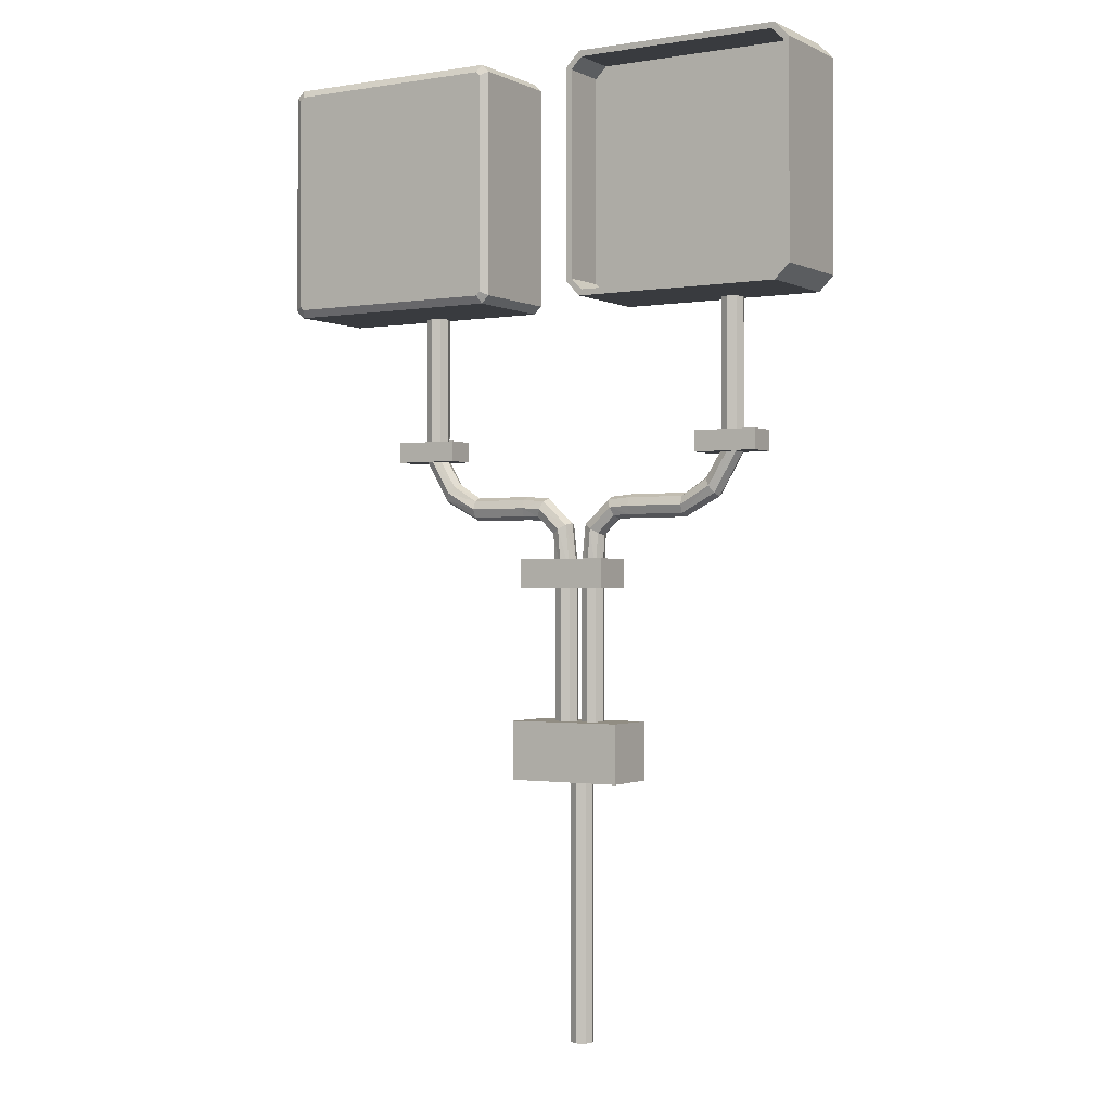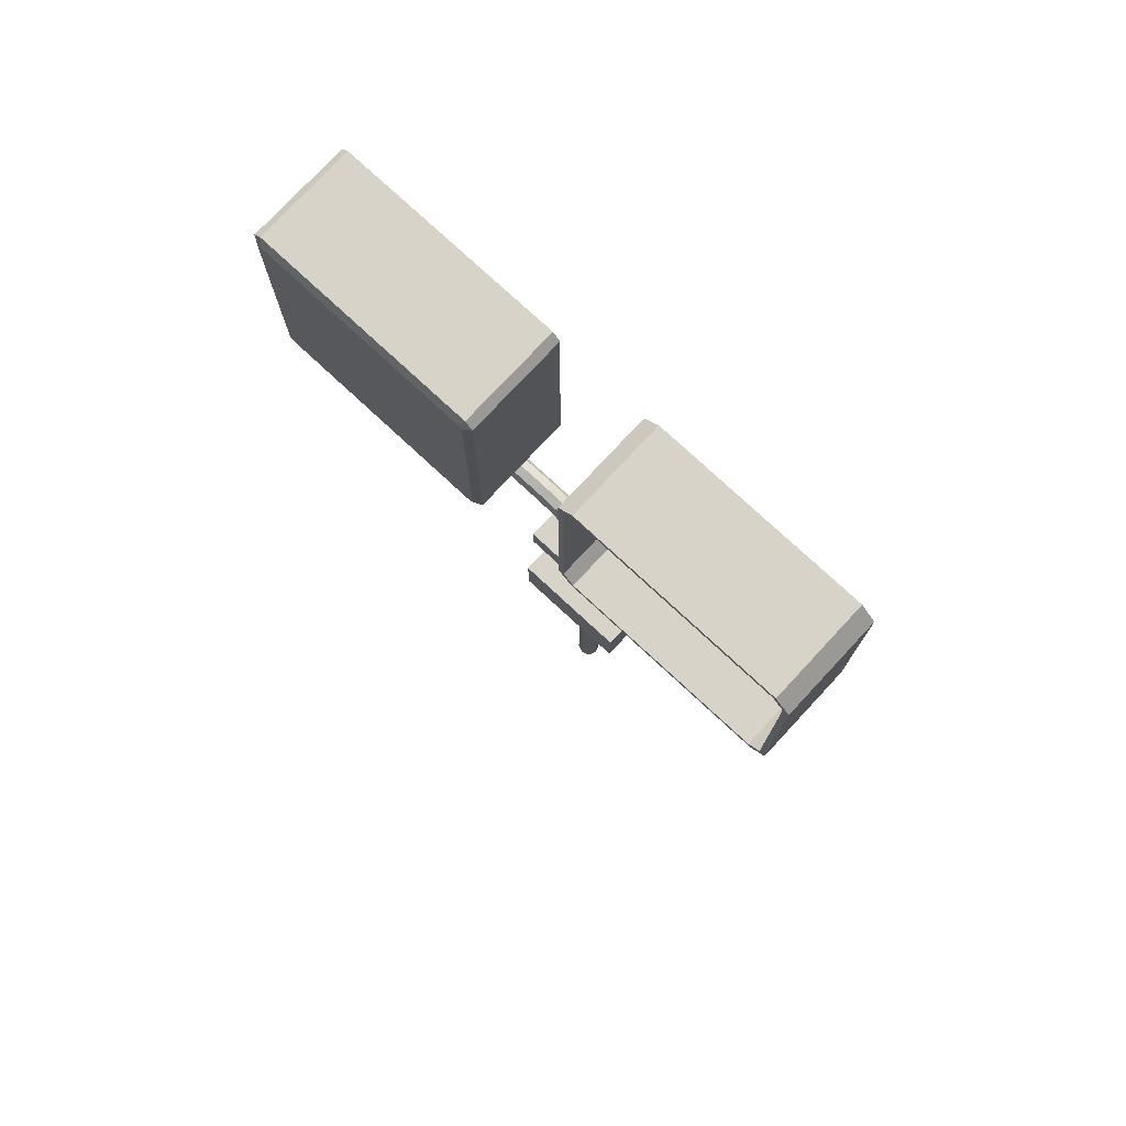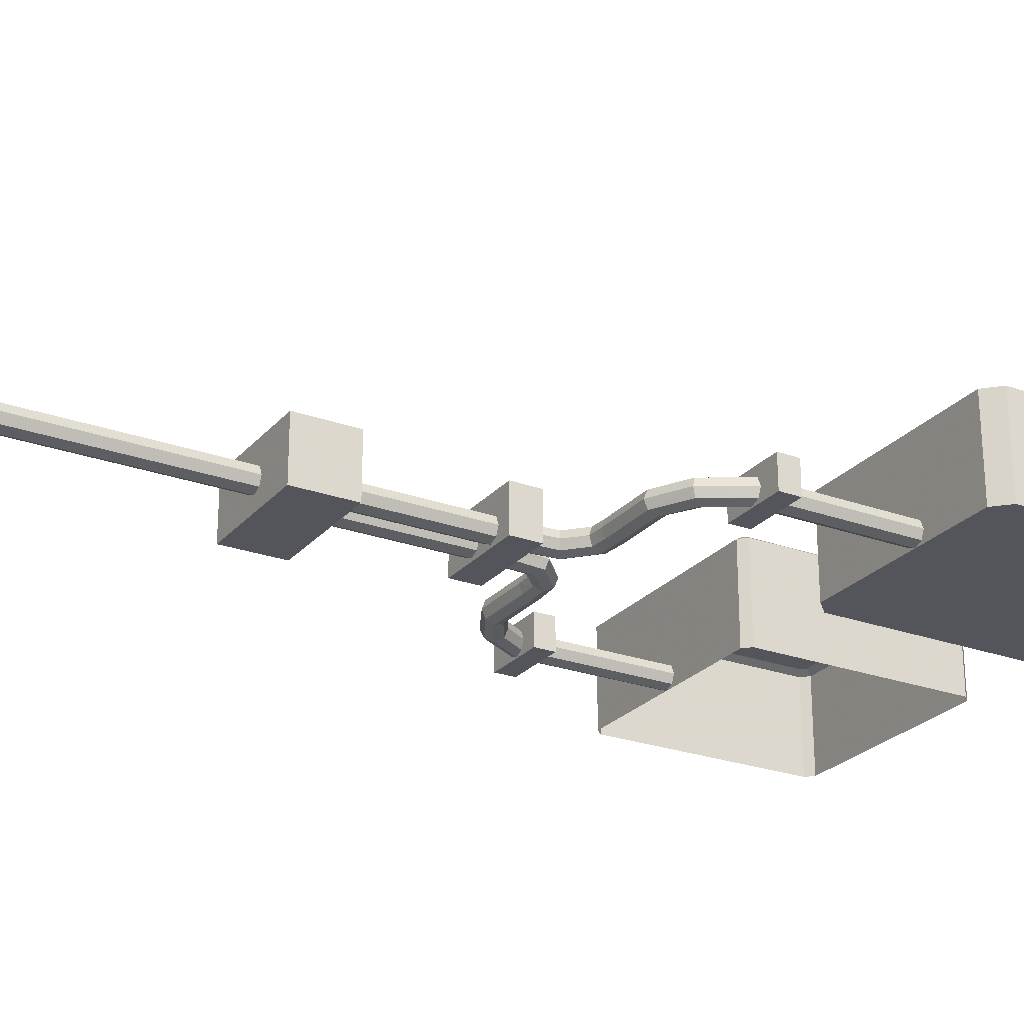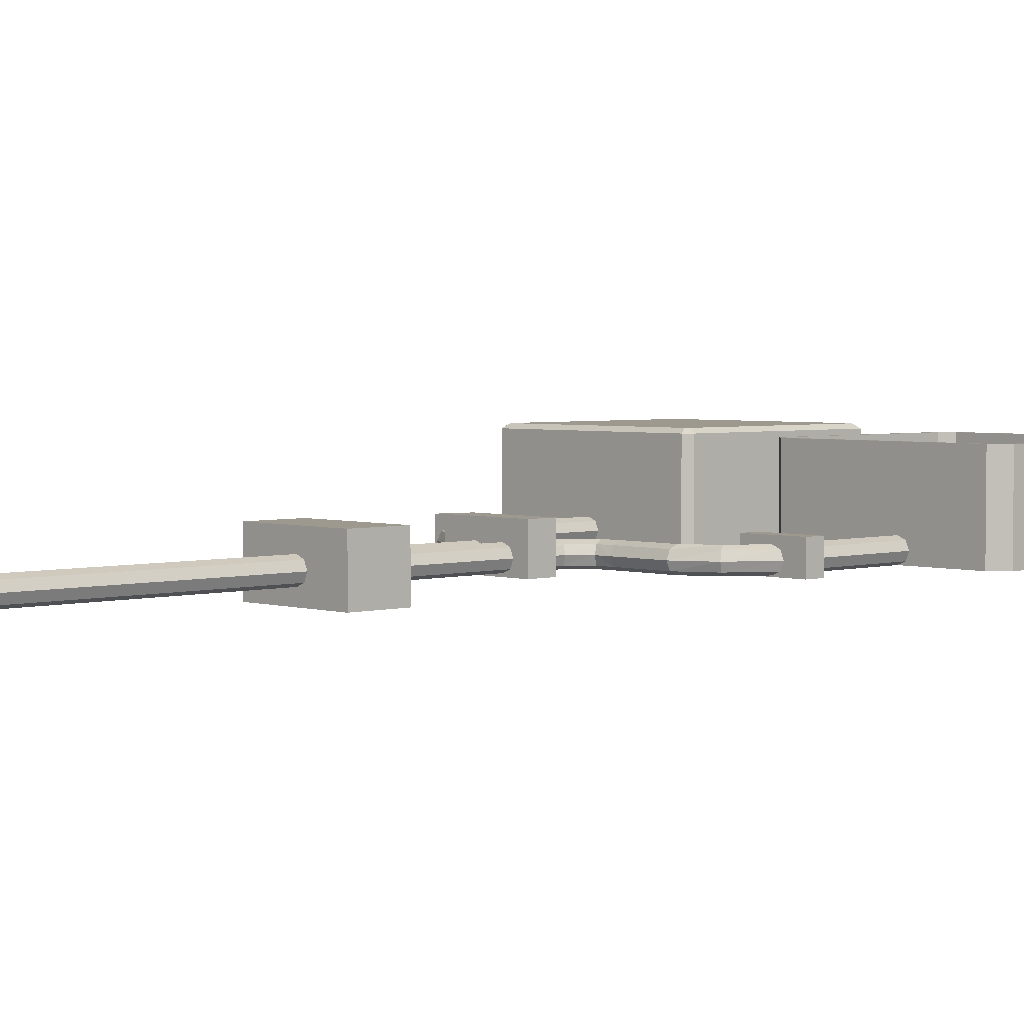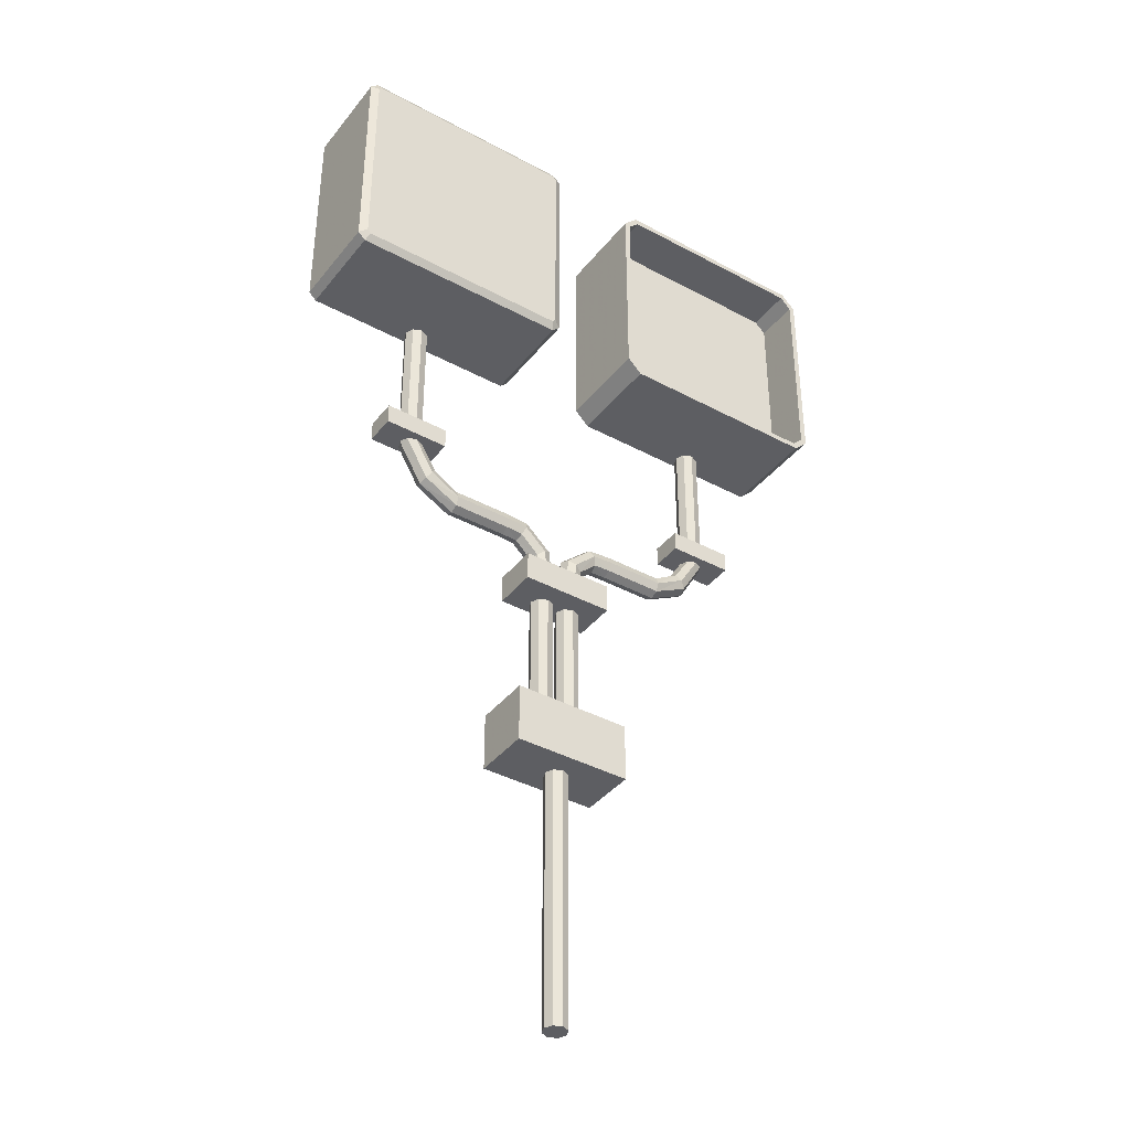
<metadata>
{"format":"obj","ext":"obj","renderer":"f3d","projection":"perspective","resolution":1024,"background":"white","views":[{"elev":-1.1,"azim":31.2,"up":"+Y"},{"elev":76.5,"azim":42.9,"up":"+Y"},{"elev":-25.0,"azim":59.6,"up":"+Z"},{"elev":3.3,"azim":46.3,"up":"+Z"},{"elev":-39.1,"azim":-34.1,"up":"+Y"}]}
</metadata>
<code>
o frame2a.lwo
v 3.15 -14.4 -1.55
v 3.091 -14.4 -1.691
v 2.95 -14.4 -1.75
v 2.809 -14.4 -1.691
v 2.75 -14.4 -1.55
v 2.809 -14.4 -1.409
v 2.95 -14.4 -1.35
v 3.091 -14.4 -1.409
v 3.15 -9.9 -1.55
v 3.091 -9.9 -1.691
v 2.95 -9.9 -1.75
v 2.809 -9.9 -1.691
v 2.75 -9.9 -1.55
v 2.809 -9.9 -1.409
v 2.95 -9.9 -1.35
v 3.091 -9.9 -1.409
v 5.6 -2 -1.55
v 5.659 -2 -1.409
v 5.8 -2 -1.35
v 5.941 -2 -1.409
v 6 -2 -1.55
v 5.941 -2 -1.691
v 5.8 -2 -1.75
v 5.659 -2 -1.691
v 5.6 -4.5 -1.55
v 5.659 -4.5 -1.409
v 5.659 -4.5 -1.691
v 5.8 -4.5 -1.35
v 5.8 -4.5 -1.75
v 5.941 -4.5 -1.409
v 5.941 -4.5 -1.691
v 6 -4.5 -1.55
v 5.342 -4.913 -1.55
v 5.374 -4.962 -1.409
v 5.374 -4.962 -1.691
v 5.451 -5.081 -1.35
v 5.451 -5.081 -1.75
v 5.528 -5.199 -1.409
v 5.528 -5.199 -1.691
v 5.56 -5.248 -1.55
v 4.935 -5.173 -1.55
v 4.935 -5.231 -1.409
v 4.935 -5.231 -1.691
v 4.935 -5.373 -1.35
v 4.935 -5.373 -1.75
v 4.935 -5.514 -1.409
v 4.935 -5.514 -1.691
v 4.935 -5.573 -1.55
v 2.95 -9.5 -1.55
v 3.009 -9.5 -1.409
v 3.15 -9.5 -1.35
v 3.291 -9.5 -1.409
v 3.35 -9.5 -1.55
v 3.291 -9.5 -1.691
v 3.15 -9.5 -1.75
v 3.009 -9.5 -1.691
v 3.52 -5.209 -1.55
v 3.541 -5.264 -1.409
v 3.541 -5.264 -1.691
v 3.591 -5.396 -1.35
v 3.591 -5.396 -1.75
v 3.642 -5.528 -1.409
v 3.642 -5.528 -1.691
v 3.663 -5.582 -1.55
v 3.046 -5.64 -1.55
v 3.095 -5.671 -1.409
v 3.095 -5.671 -1.691
v 3.215 -5.746 -1.35
v 3.215 -5.746 -1.75
v 3.335 -5.821 -1.409
v 3.335 -5.821 -1.691
v 3.385 -5.852 -1.55
v 2.95 -6.5 -1.55
v 3.009 -6.5 -1.409
v 3.009 -6.5 -1.691
v 3.15 -6.5 -1.35
v 3.15 -6.5 -1.75
v 3.291 -6.5 -1.409
v 3.291 -6.5 -1.691
v 3.35 -6.5 -1.55
v 3.935 -5.173 -1.55
v 3.935 -5.231 -1.409
v 3.935 -5.373 -1.35
v 3.935 -5.514 -1.409
v 3.935 -5.573 -1.55
v 3.935 -5.514 -1.691
v 3.935 -5.373 -1.75
v 3.935 -5.231 -1.691
v 0.2 -2 -1.55
v 0.1414 -2 -1.691
v 0 -2 -1.75
v -0.1414 -2 -1.691
v -0.2 -2 -1.55
v -0.1414 -2 -1.409
v 0 -2 -1.35
v 0.1414 -2 -1.409
v 0.2 -4.5 -1.55
v 0.1414 -4.5 -1.691
v 0.1414 -4.5 -1.409
v 0 -4.5 -1.75
v 0 -4.5 -1.35
v -0.1414 -4.5 -1.691
v -0.1414 -4.5 -1.409
v -0.2 -4.5 -1.55
v 0.4579 -4.913 -1.55
v 0.426 -4.962 -1.691
v 0.426 -4.962 -1.409
v 0.349 -5.081 -1.75
v 0.349 -5.081 -1.35
v 0.272 -5.199 -1.691
v 0.272 -5.199 -1.409
v 0.2401 -5.248 -1.55
v 0.8648 -5.173 -1.55
v 0.8648 -5.231 -1.691
v 0.8648 -5.231 -1.409
v 0.8648 -5.373 -1.75
v 0.8648 -5.373 -1.35
v 0.8648 -5.514 -1.691
v 0.8648 -5.514 -1.409
v 0.8648 -5.573 -1.55
v 2.85 -9.5 -1.55
v 2.791 -9.5 -1.691
v 2.65 -9.5 -1.75
v 2.509 -9.5 -1.691
v 2.45 -9.5 -1.55
v 2.509 -9.5 -1.409
v 2.65 -9.5 -1.35
v 2.791 -9.5 -1.409
v 2.28 -5.209 -1.55
v 2.259 -5.264 -1.691
v 2.259 -5.264 -1.409
v 2.209 -5.396 -1.75
v 2.209 -5.396 -1.35
v 2.158 -5.528 -1.691
v 2.158 -5.528 -1.409
v 2.137 -5.582 -1.55
v 2.754 -5.64 -1.55
v 2.705 -5.671 -1.691
v 2.705 -5.671 -1.409
v 2.585 -5.746 -1.75
v 2.585 -5.746 -1.35
v 2.465 -5.821 -1.691
v 2.465 -5.821 -1.409
v 2.415 -5.852 -1.55
v 2.85 -6.5 -1.55
v 2.791 -6.5 -1.691
v 2.791 -6.5 -1.409
v 2.65 -6.5 -1.75
v 2.65 -6.5 -1.35
v 2.509 -6.5 -1.691
v 2.509 -6.5 -1.409
v 2.45 -6.5 -1.55
v 1.865 -5.173 -1.55
v 1.865 -5.231 -1.691
v 1.865 -5.373 -1.75
v 1.865 -5.514 -1.691
v 1.865 -5.573 -1.55
v 1.865 -5.514 -1.409
v 1.865 -5.373 -1.35
v 1.865 -5.231 -1.409
v 7.4 1.709 -0.09782
v 7.209 1.9 -0.09782
v 7.4 1.709 -0.8978
v 7.209 1.9 -0.8978
v 7.5 1.75 -1.75
v 7.5 1.75 -0.09782
v 7.25 2 -0.09782
v 7.25 2 -1.75
v 3.791 1.9 -0.09782
v 3.6 1.709 -0.09782
v 3.791 1.9 -0.8978
v 3.6 1.709 -0.8978
v 3.75 2 -0.09782
v 3.75 2 -1.75
v 3.5 1.75 -0.09782
v 3.5 1.75 -1.75
v 2 1.75 -1.75
v 2 1.872 -1.75
v 1.872 2 -1.75
v 1.75 2 -1.75
v 2 1.75 -0.25
v 2 1.872 -0.25
v 1.872 2 -0.25
v 1.75 2 -0.25
v 2 1.75 -0.0778
v 2 1.872 -0.0778
v 1.872 2 -0.0778
v 1.75 2 -0.0778
v 1.872 1.75 0
v 1.872 1.81 0
v 1.81 1.872 0
v 1.75 1.872 0
v 1.75 1.75 0
v -1.75 2 -1.75
v -1.872 2 -1.75
v -2 1.872 -1.75
v -2 1.75 -1.75
v -1.75 2 -0.25
v -1.872 2 -0.25
v -2 1.872 -0.25
v -2 1.75 -0.25
v -1.75 2 -0.0778
v -1.872 2 -0.0778
v -2 1.872 -0.0778
v -2 1.75 -0.0778
v -1.75 1.872 0
v -1.81 1.872 0
v -1.872 1.81 0
v -1.872 1.75 0
v -1.75 1.75 0
v 7.209 -1.9 -0.09782
v 7.4 -1.709 -0.09782
v 7.209 -1.9 -0.8978
v 7.4 -1.709 -0.8978
v 7.25 -2 -1.75
v 7.25 -2 -0.09782
v 7.5 -1.75 -1.75
v 7.5 -1.75 -0.09782
v 3.791 -1.9 -0.09782
v 3.6 -1.709 -0.09782
v 3.791 -1.9 -0.8978
v 3.6 -1.709 -0.8978
v 3.75 -2 -1.75
v 3.75 -2 -0.09782
v 3.5 -1.75 -1.75
v 3.5 -1.75 -0.09782
v 1.75 -2 -1.75
v 1.872 -2 -1.75
v 2 -1.872 -1.75
v 2 -1.75 -1.75
v 1.75 -2 -0.25
v 1.872 -2 -0.25
v 2 -1.872 -0.25
v 2 -1.75 -0.25
v 1.75 -2 -0.0778
v 1.872 -2 -0.0778
v 2 -1.872 -0.0778
v 2 -1.75 -0.0778
v 1.75 -1.872 0
v 1.81 -1.872 0
v 1.872 -1.81 0
v 1.872 -1.75 0
v 1.75 -1.75 0
v -2 -1.872 -1.75
v -1.872 -2 -1.75
v -1.75 -2 -1.75
v -2 -1.75 -1.75
v -2 -1.872 -0.25
v -1.872 -2 -0.25
v -1.75 -2 -0.25
v -2 -1.75 -0.25
v -2 -1.872 -0.0778
v -1.872 -2 -0.0778
v -1.75 -2 -0.0778
v -2 -1.75 -0.0778
v -1.872 -1.81 0
v -1.81 -1.872 0
v -1.75 -1.872 0
v -1.872 -1.75 0
v -1.75 -1.75 0
v 6.35 -4.525 -1.769
v 6.35 -4.175 -1.769
v 6.35 -4.525 -1.231
v 6.35 -4.175 -1.231
v 5.25 -4.175 -1.769
v 5.25 -4.525 -1.769
v 5.25 -4.175 -1.231
v 5.25 -4.525 -1.231
v 0.5 -4.525 -1.769
v 0.5 -4.175 -1.769
v 0.5 -4.525 -1.231
v 0.5 -4.175 -1.231
v -0.6 -4.175 -1.769
v -0.6 -4.525 -1.769
v -0.6 -4.175 -1.231
v -0.6 -4.525 -1.231
v 3.615 -6.75 -1.801
v 3.615 -6.25 -1.801
v 3.615 -6.75 -1.032
v 3.615 -6.25 -1.032
v 2.042 -6.25 -1.801
v 2.042 -6.75 -1.801
v 2.042 -6.25 -1.032
v 2.042 -6.75 -1.032
v 3.9 -10 -2
v 3.9 -9 -2
v 3.9 -10 -1
v 3.9 -9 -1
v 1.9 -9 -2
v 1.9 -10 -2
v 1.9 -9 -1
v 1.9 -10 -1
f 243 193 210 260
f 210 209 259 260
f 208 209 210
f 207 208 210
f 206 207 210
f 193 192 206 210
f 191 192 193
f 190 191 193
f 189 190 193
f 242 189 193 243
f 242 243 241
f 241 243 240
f 240 243 239
f 239 243 260 258
f 260 257 258
f 260 256 257
f 260 259 256
f 209 205 255 259
f 208 204 205 209
f 207 203 204 208
f 202 203 207 206
f 192 188 202 206
f 191 187 188 192
f 186 187 191 190
f 185 186 190 189
f 238 185 189 242
f 238 242 241 237
f 237 241 240 236
f 236 240 239 235
f 235 239 258 254
f 258 257 253 254
f 257 256 252 253
f 256 259 255 252
f 205 201 251 255
f 204 200 201 205
f 203 199 200 204
f 198 199 203 202
f 188 184 198 202
f 187 183 184 188
f 182 183 187 186
f 181 182 186 185
f 234 181 185 238
f 233 234 238 237
f 232 233 237 236
f 231 232 236 235
f 250 231 235 254
f 253 249 250 254
f 252 248 249 253
f 255 251 248 252
f 201 197 247 251
f 200 196 197 201
f 199 195 196 200
f 194 195 199 198
f 184 180 194 198
f 183 179 180 184
f 178 179 183 182
f 177 178 182 181
f 230 177 181 234
f 229 230 234 233
f 228 229 233 232
f 227 228 232 231
f 246 227 231 250
f 249 245 246 250
f 248 244 245 249
f 251 247 244 248
f 8 7 6 5 4 3 2 1
f 2 10 9 1
f 3 11 10 2
f 12 11 3 4
f 13 12 4 5
f 14 13 5 6
f 15 14 6 7
f 8 16 15 7
f 1 9 16 8
f 10 11 12 13 14 15 16 9
f 18 19 20 21 22 23 24 17
f 17 25 26 18
f 24 27 25 17
f 18 26 28 19
f 23 29 27 24
f 28 30 20 19
f 31 29 23 22
f 32 31 22 21
f 30 32 21 20
f 25 33 34 26
f 27 35 33 25
f 26 34 36 28
f 29 37 35 27
f 28 36 38 30
f 31 39 37 29
f 32 40 39 31
f 30 38 40 32
f 33 41 42 34
f 82 42 41 81
f 35 43 41 33
f 81 41 43 88
f 34 42 44 36
f 83 44 42 82
f 37 45 43 35
f 88 43 45 87
f 36 44 46 38
f 84 46 44 83
f 39 47 45 37
f 87 45 47 86
f 40 48 47 39
f 86 47 48 85
f 38 46 48 40
f 85 48 46 84
f 56 55 54 53 52 51 50 49
f 81 57 58 82
f 88 59 57 81
f 82 58 60 83
f 87 61 59 88
f 60 62 84 83
f 63 61 87 86
f 64 63 86 85
f 62 64 85 84
f 57 65 66 58
f 59 67 65 57
f 58 66 68 60
f 61 69 67 59
f 60 68 70 62
f 63 71 69 61
f 64 72 71 63
f 62 70 72 64
f 65 73 74 66
f 50 74 73 49
f 67 75 73 65
f 49 73 75 56
f 66 74 76 68
f 51 76 74 50
f 69 77 75 67
f 56 75 77 55
f 68 76 78 70
f 52 78 76 51
f 71 79 77 69
f 55 77 79 54
f 72 80 79 71
f 54 79 80 53
f 70 78 80 72
f 53 80 78 52
f 90 91 92 93 94 95 96 89
f 89 97 98 90
f 96 99 97 89
f 90 98 100 91
f 95 101 99 96
f 100 102 92 91
f 103 101 95 94
f 104 103 94 93
f 102 104 93 92
f 97 105 106 98
f 99 107 105 97
f 98 106 108 100
f 101 109 107 99
f 100 108 110 102
f 103 111 109 101
f 104 112 111 103
f 102 110 112 104
f 105 113 114 106
f 154 114 113 153
f 107 115 113 105
f 153 113 115 160
f 106 114 116 108
f 155 116 114 154
f 109 117 115 107
f 160 115 117 159
f 108 116 118 110
f 156 118 116 155
f 111 119 117 109
f 159 117 119 158
f 112 120 119 111
f 158 119 120 157
f 110 118 120 112
f 157 120 118 156
f 128 127 126 125 124 123 122 121
f 153 129 130 154
f 160 131 129 153
f 154 130 132 155
f 159 133 131 160
f 132 134 156 155
f 135 133 159 158
f 136 135 158 157
f 134 136 157 156
f 129 137 138 130
f 131 139 137 129
f 130 138 140 132
f 133 141 139 131
f 132 140 142 134
f 135 143 141 133
f 136 144 143 135
f 134 142 144 136
f 137 145 146 138
f 122 146 145 121
f 139 147 145 137
f 121 145 147 128
f 138 146 148 140
f 123 148 146 122
f 141 149 147 139
f 128 147 149 127
f 140 148 150 142
f 124 150 148 123
f 143 151 149 141
f 127 149 151 126
f 144 152 151 143
f 126 151 152 125
f 142 150 152 144
f 125 152 150 124
f 175 176 225 226
f 173 174 176 175
f 167 168 174 173
f 165 168 167 166
f 217 165 166 218
f 215 217 218 216
f 223 215 216 224
f 226 225 223 224
f 215 223 225 176 174 168 165 217
f 221 213 214 163 164 171 172 222
f 219 220 226 224
f 220 170 175 226
f 169 173 175 170
f 162 167 173 169
f 166 167 162 161
f 166 161 212 218
f 218 212 211 216
f 216 211 219 224
f 172 170 220 222
f 171 169 170 172
f 164 162 169 171
f 161 162 164 163
f 212 161 163 214
f 211 212 214 213
f 219 211 213 221
f 222 220 219 221
f 287 288 291 292
f 291 289 290 292
f 288 286 289 291
f 285 286 288 287
f 290 285 287 292
f 289 286 285 290
f 279 280 283 284
f 283 281 282 284
f 280 278 281 283
f 277 278 280 279
f 282 277 279 284
f 281 278 277 282
f 271 272 275 276
f 275 273 274 276
f 272 270 273 275
f 269 270 272 271
f 274 269 271 276
f 273 270 269 274
f 263 264 267 268
f 267 265 266 268
f 264 262 265 267
f 261 262 264 263
f 266 261 263 268
f 265 262 261 266

</code>
